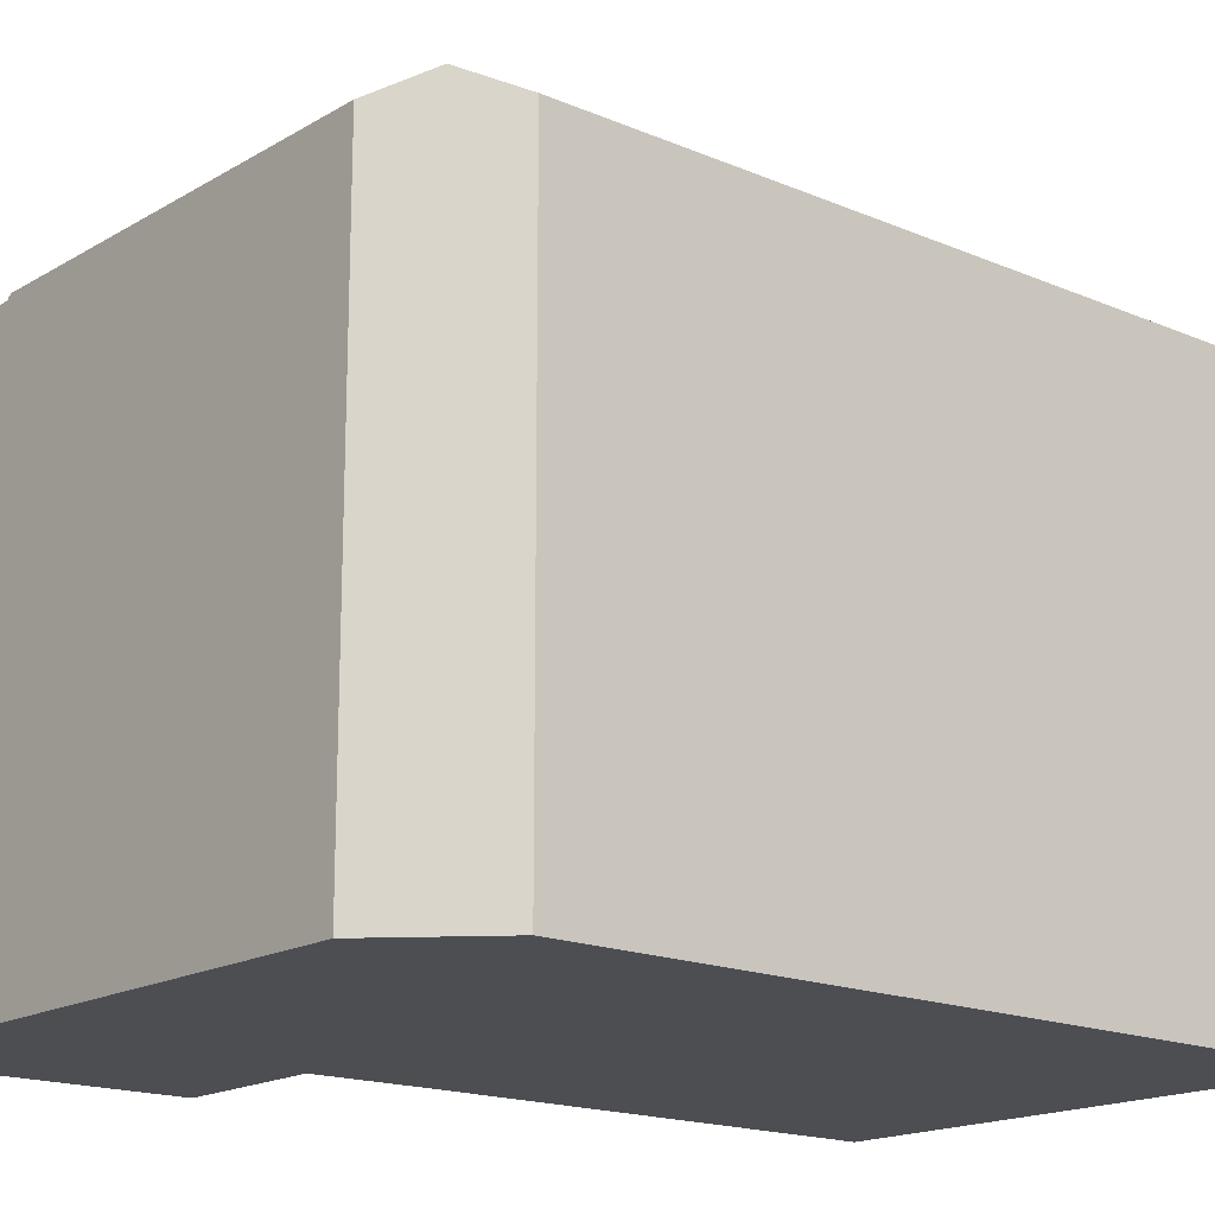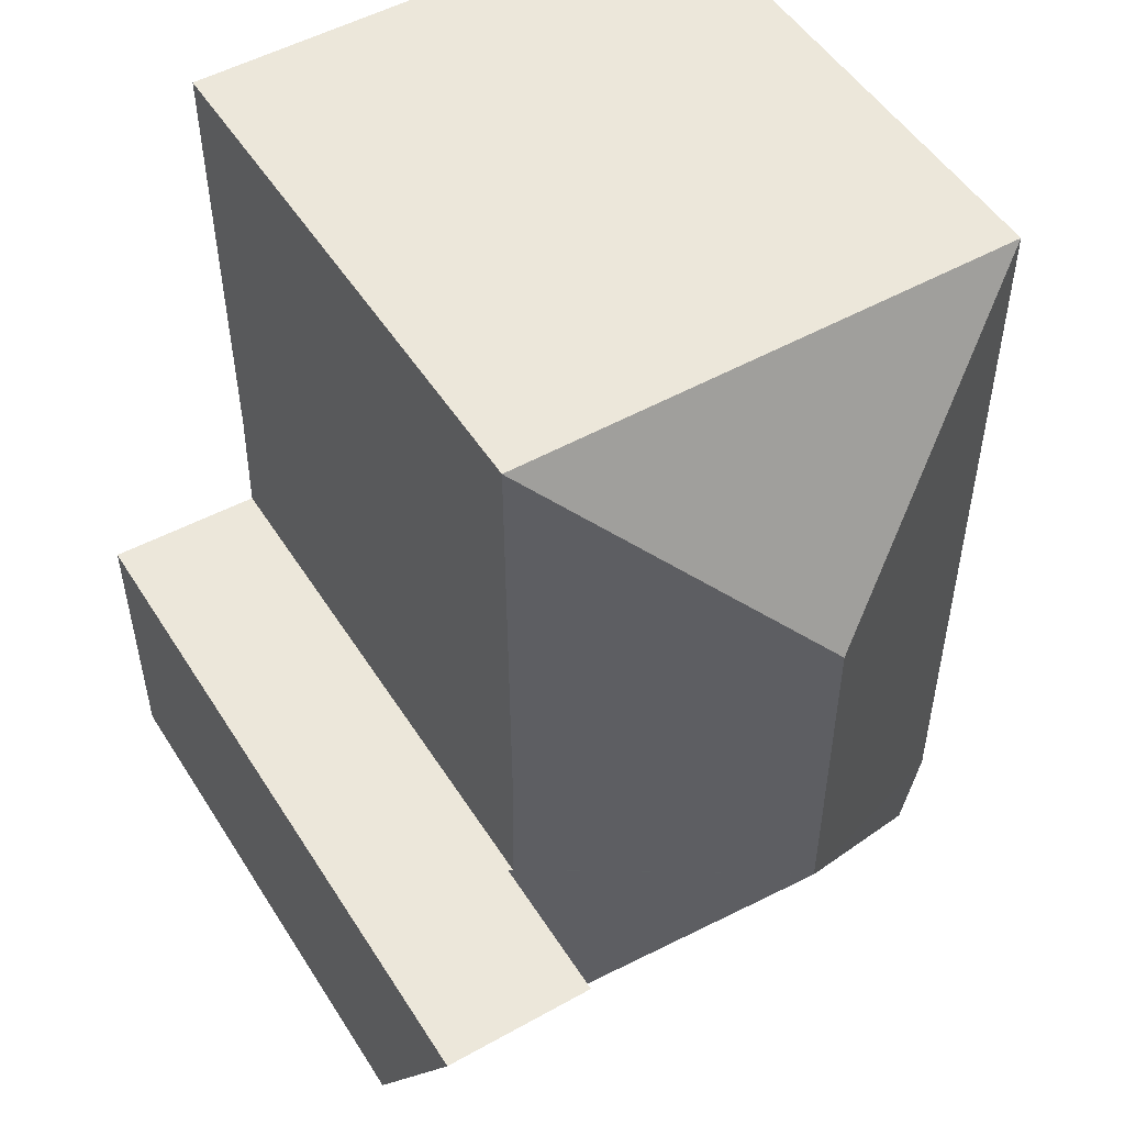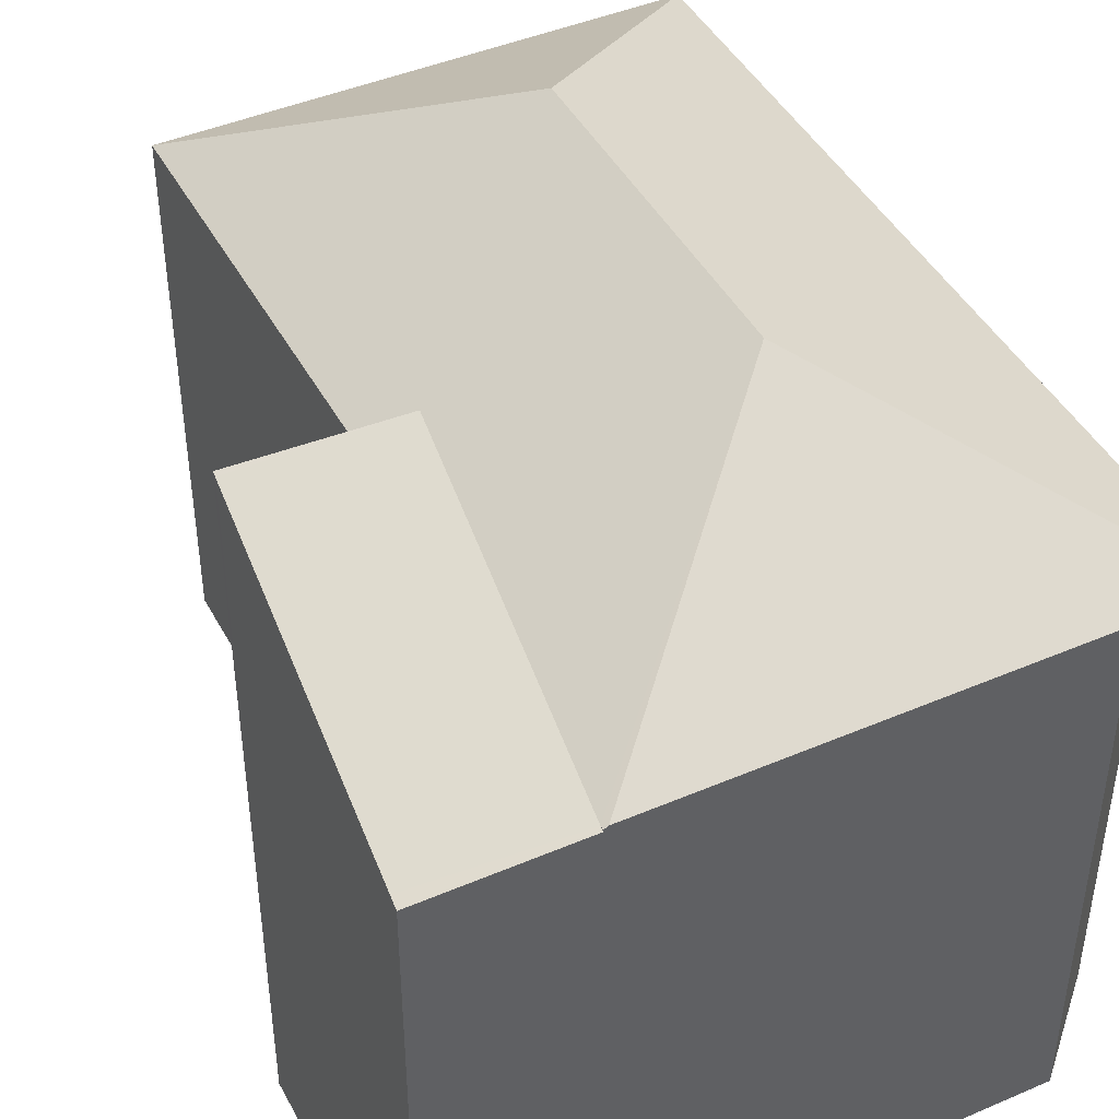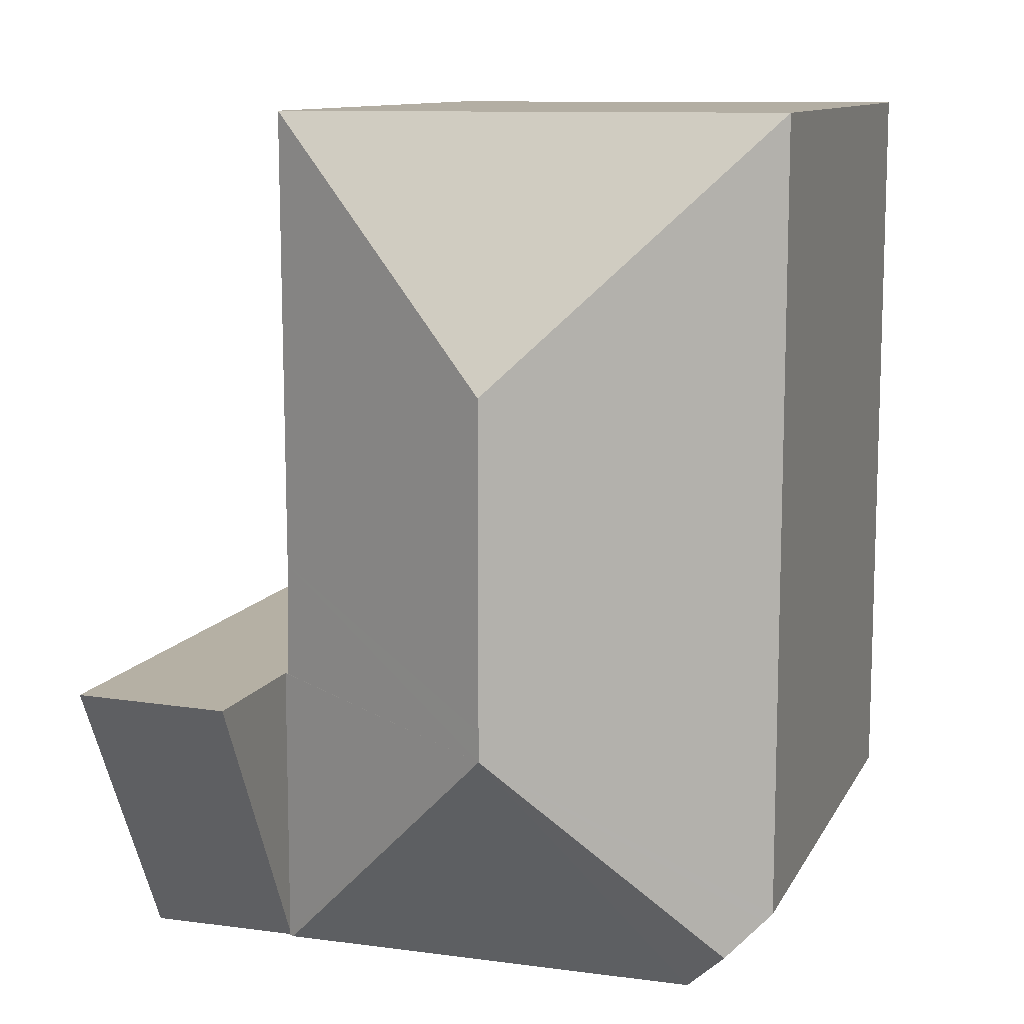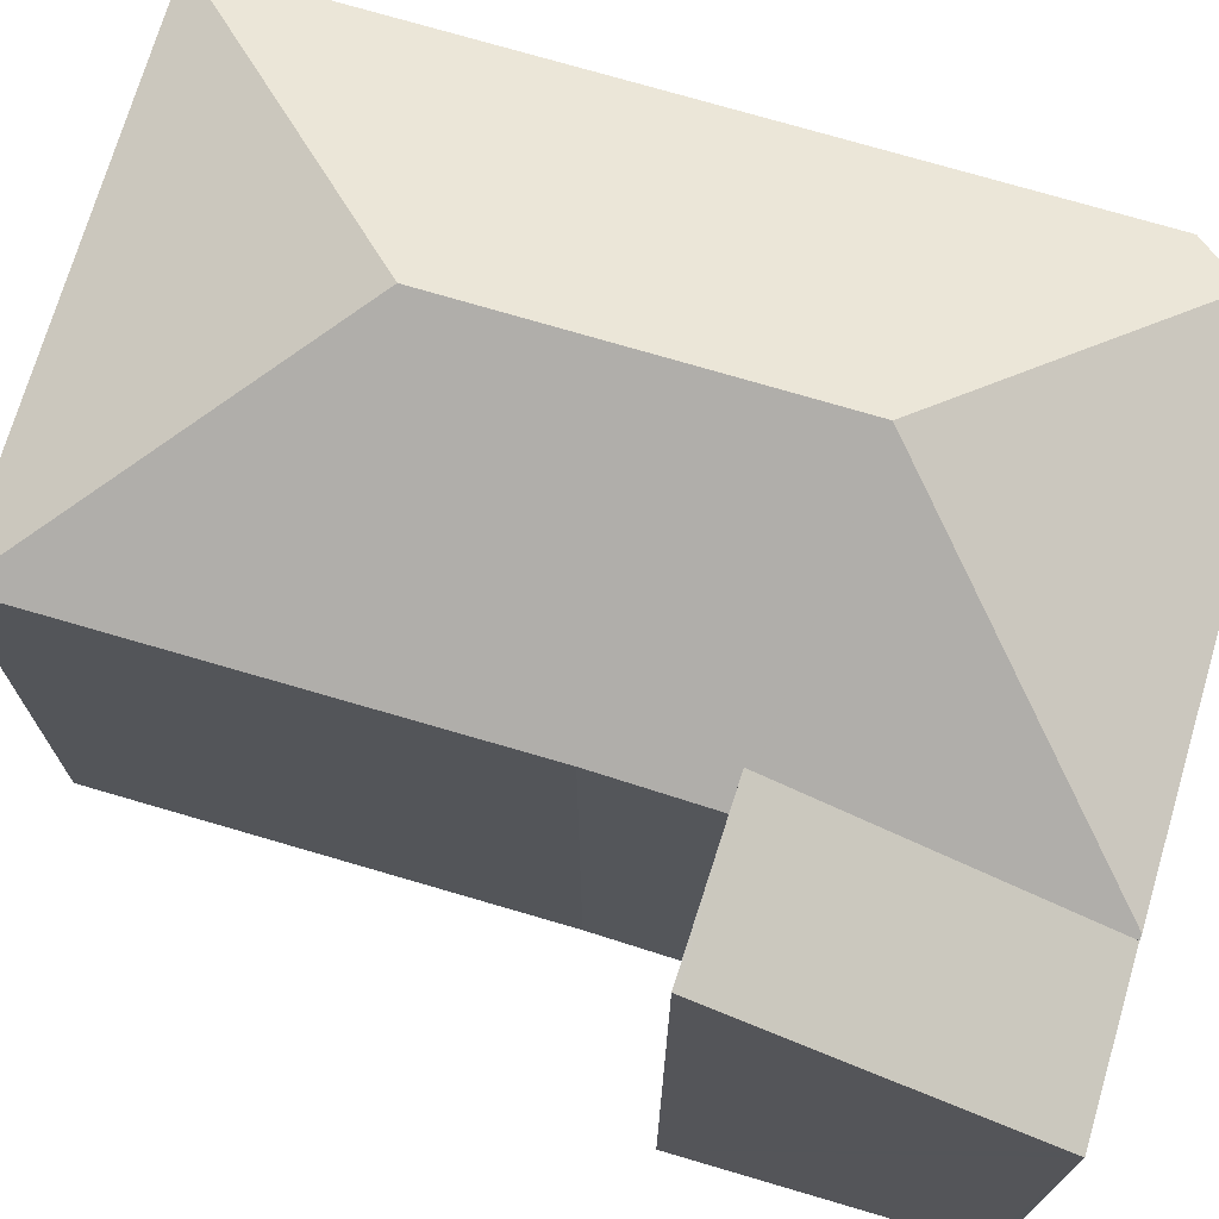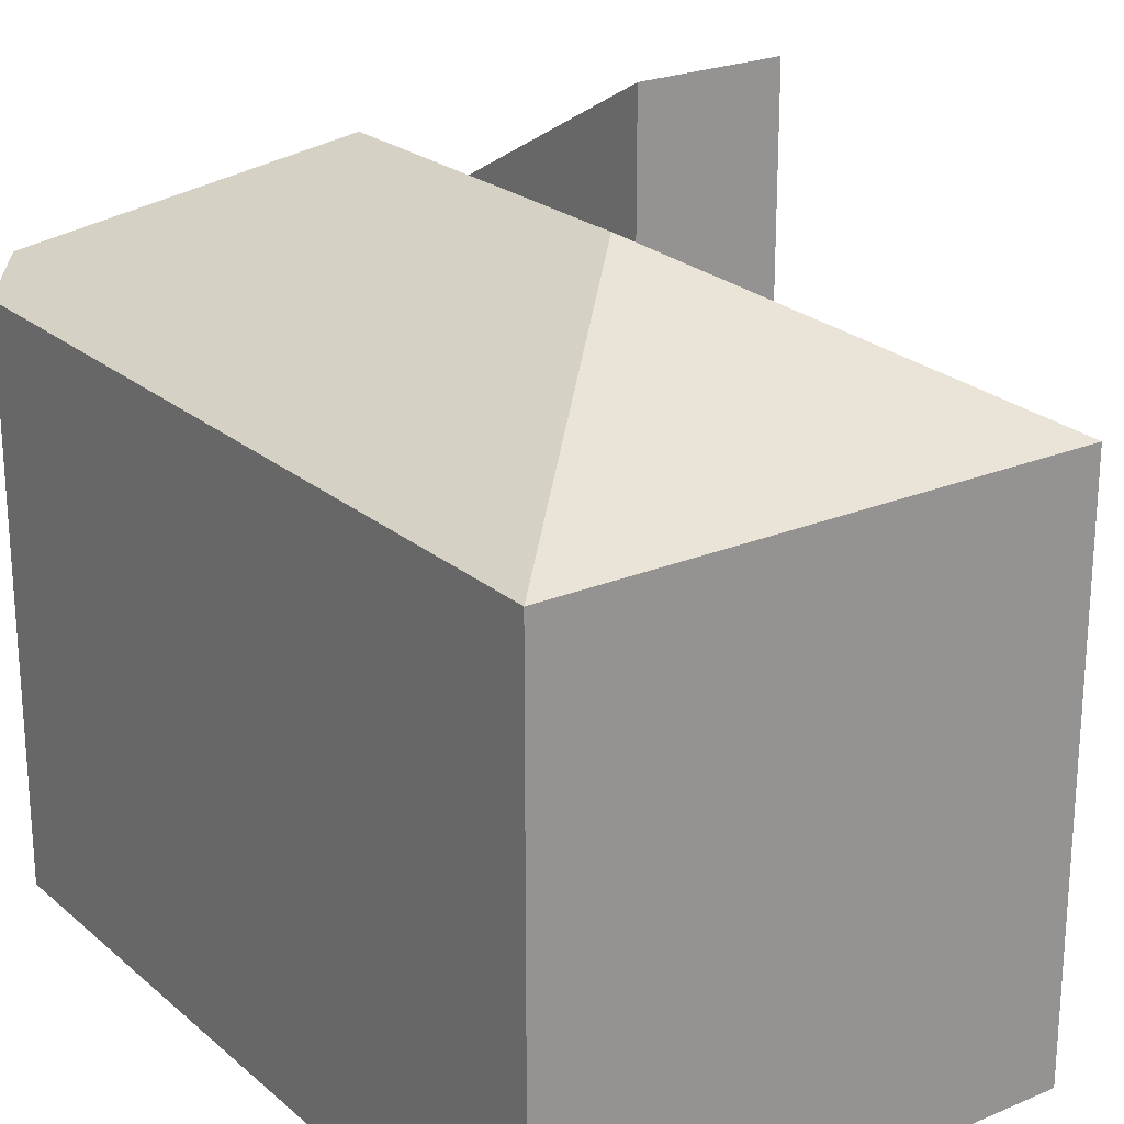
<metadata>
{"format":"obj","ext":"obj","renderer":"f3d","projection":"perspective","resolution":1024,"background":"white","views":[{"elev":-17.1,"azim":-130.5,"up":"+Y"},{"elev":50.6,"azim":148.7,"up":"+Z"},{"elev":44.1,"azim":153.5,"up":"+Y"},{"elev":11.0,"azim":-161.7,"up":"+Z"},{"elev":72.7,"azim":106.6,"up":"+Y"},{"elev":22.9,"azim":-35.4,"up":"+Y"}]}
</metadata>
<code>
v  12.1 12.99 -20.3
v  12.2 12.94 -20.21
v  12.2 12.94 -20.3
v  6.05 16.3 -14.25
v  12.2 12.94 -13.56
v  12.1 12.99 -13.56
v  12.05 13.02 -10.82
v  6.049 16.3 -13.55
v  12.09 12.99 -0.036
v  6.048 16.3 -6.064
v  2.009 12.99 -20.29
v  1.006 13.54 -19.29
v  0.002 12.99 -10.26
v  0 12.99 7.957e-16
v  0.003 12.99 -13.54
v  0.004 12.99 -18.28
v  0.175 13.09 -18.45
v  0.547 13.29 -18.83
v  6.979 13 -0.021
v  12.2 8.301e-16 -13.56
v  12.2 1.243e-15 -20.3
v  12.2 1.237e-15 -20.21
v  12.05 6.627e-16 -10.82
v  12.09 2.204e-18 -0.036
v  12.1 8.302e-16 -13.56
v  2.009 1.242e-15 -20.29
v  12.1 1.243e-15 -20.3
v  0.004 1.12e-15 -18.28
v  0.547 1.153e-15 -18.83
v  1.006 1.181e-15 -19.29
v  0.175 1.13e-15 -18.45
v  0.002 6.285e-16 -10.26
v  0 0 0
v  0.003 8.293e-16 -13.54
v  6.979 1.286e-18 -0.021
v  15.83 16.52 -13.57
v  12.2 16.53 -13.56
v  15.83 16.57 -13.47
v  15.81 13.02 -20.06
v  15.81 12.89 -20.31
v  12.2 12.89 -20.3
v  15.83 8.25e-16 -13.47
v  15.81 1.228e-15 -20.06
v  15.81 1.244e-15 -20.31
v  15.83 8.307e-16 -13.57
g defaultobject
f 1 2 3
f 2 1 4
f 2 4 5
f 5 4 6
f 6 4 7
f 7 4 8
f 7 8 9
f 9 8 10
f 11 4 1
f 4 11 12
f 10 13 14
f 13 10 8
f 13 8 15
f 15 8 16
f 16 8 4
f 16 4 17
f 17 4 12
f 17 12 18
f 19 10 14
f 10 19 9
f 20 2 5
f 2 20 3
f 3 20 21
f 21 20 22
f 9 23 7
f 23 9 24
f 23 6 7
f 6 23 25
f 3 11 1
f 11 3 21
f 11 21 26
f 26 21 27
f 11 18 12
f 18 11 26
f 18 26 17
f 17 26 16
f 16 26 28
f 28 26 29
f 29 26 30
f 28 29 31
f 28 15 16
f 15 28 13
f 13 28 14
f 14 28 32
f 14 32 33
f 32 28 34
f 33 19 14
f 19 33 9
f 9 33 24
f 24 33 35
f 25 5 6
f 5 25 20
f 32 35 33
f 35 32 24
f 24 32 23
f 23 32 34
f 23 34 25
f 25 34 28
f 25 28 20
f 20 28 22
f 22 28 31
f 22 31 29
f 22 29 30
f 22 30 26
f 22 26 27
f 22 27 21
f 36 37 38
f 37 36 39
f 37 39 2
f 2 39 40
f 2 40 41
f 42 36 38
f 36 42 39
f 39 42 40
f 40 42 43
f 40 43 44
f 43 42 45
f 44 41 40
f 41 44 21
f 2 20 37
f 20 2 41
f 20 41 21
f 20 21 22
f 37 42 38
f 42 37 20
f 44 22 21
f 22 44 43
f 22 43 20
f 20 43 45
f 20 45 42

</code>
